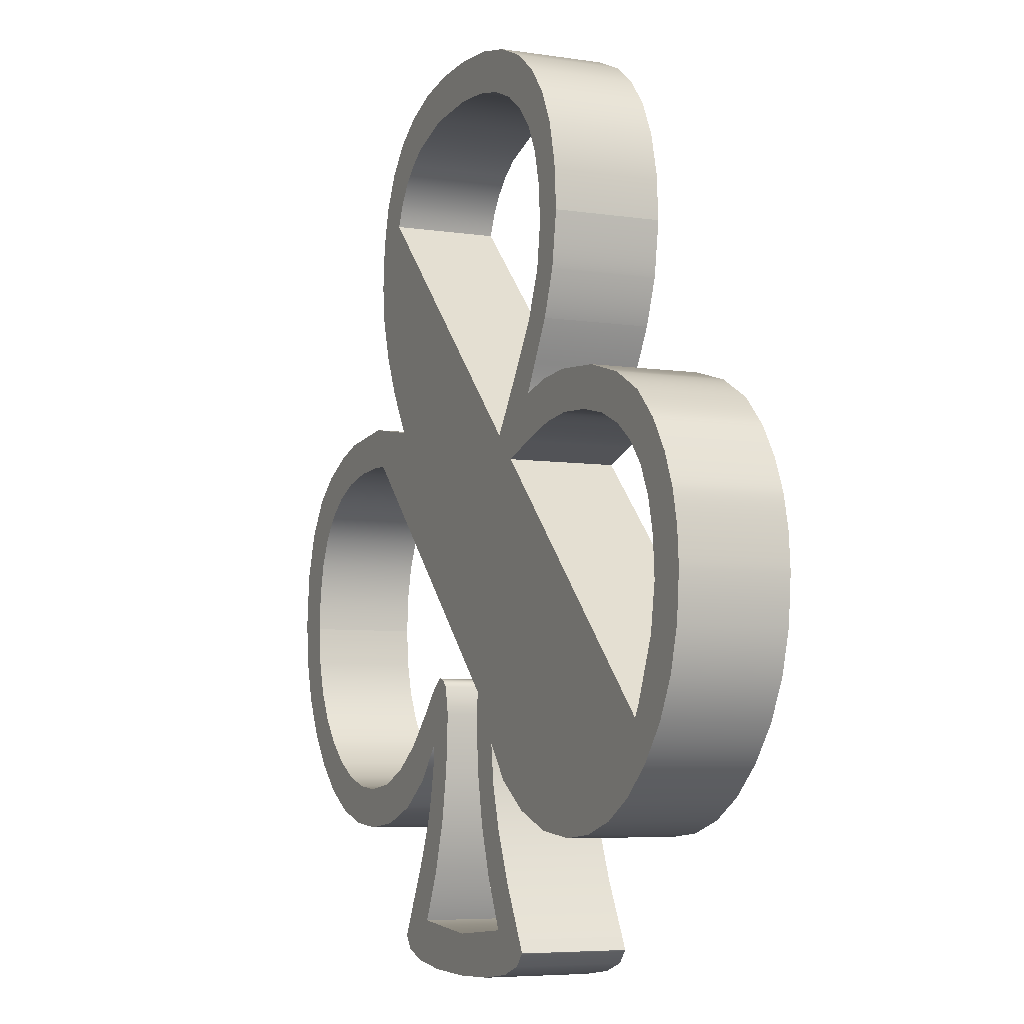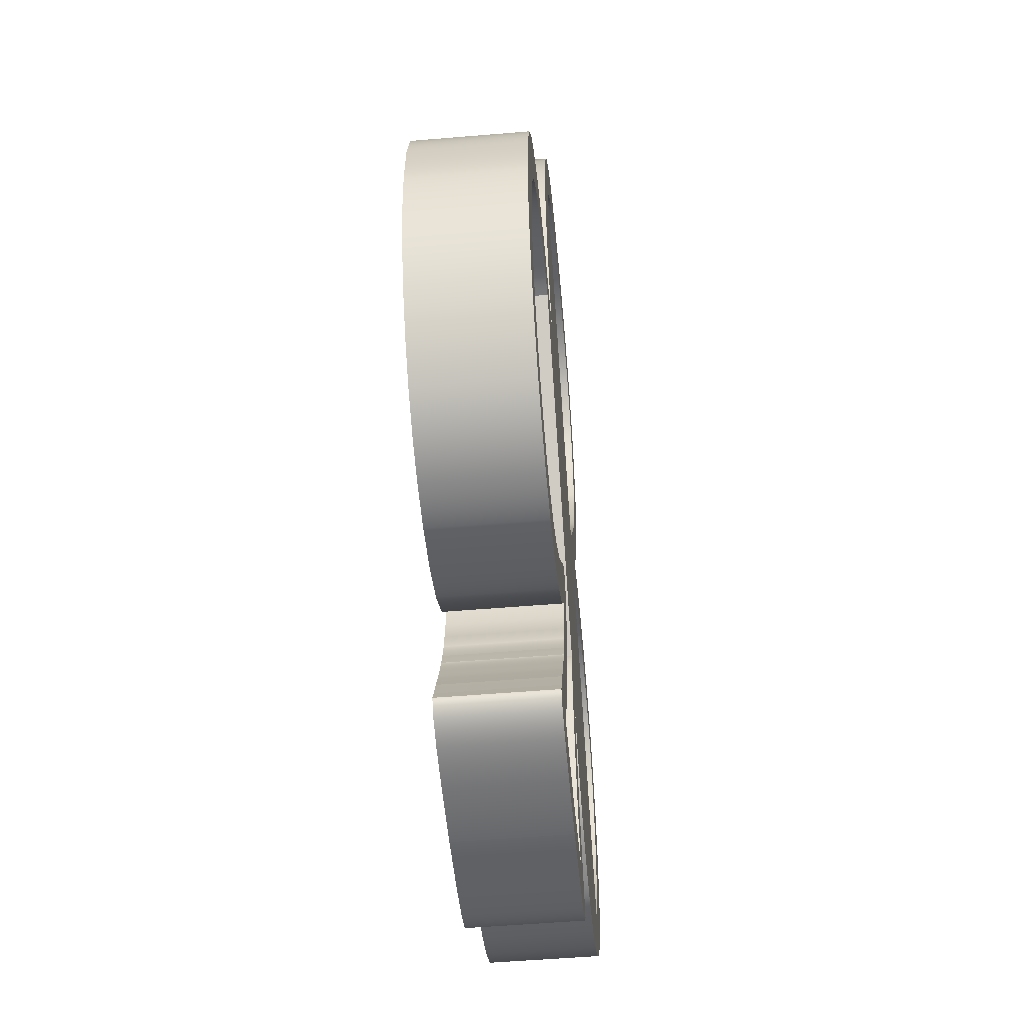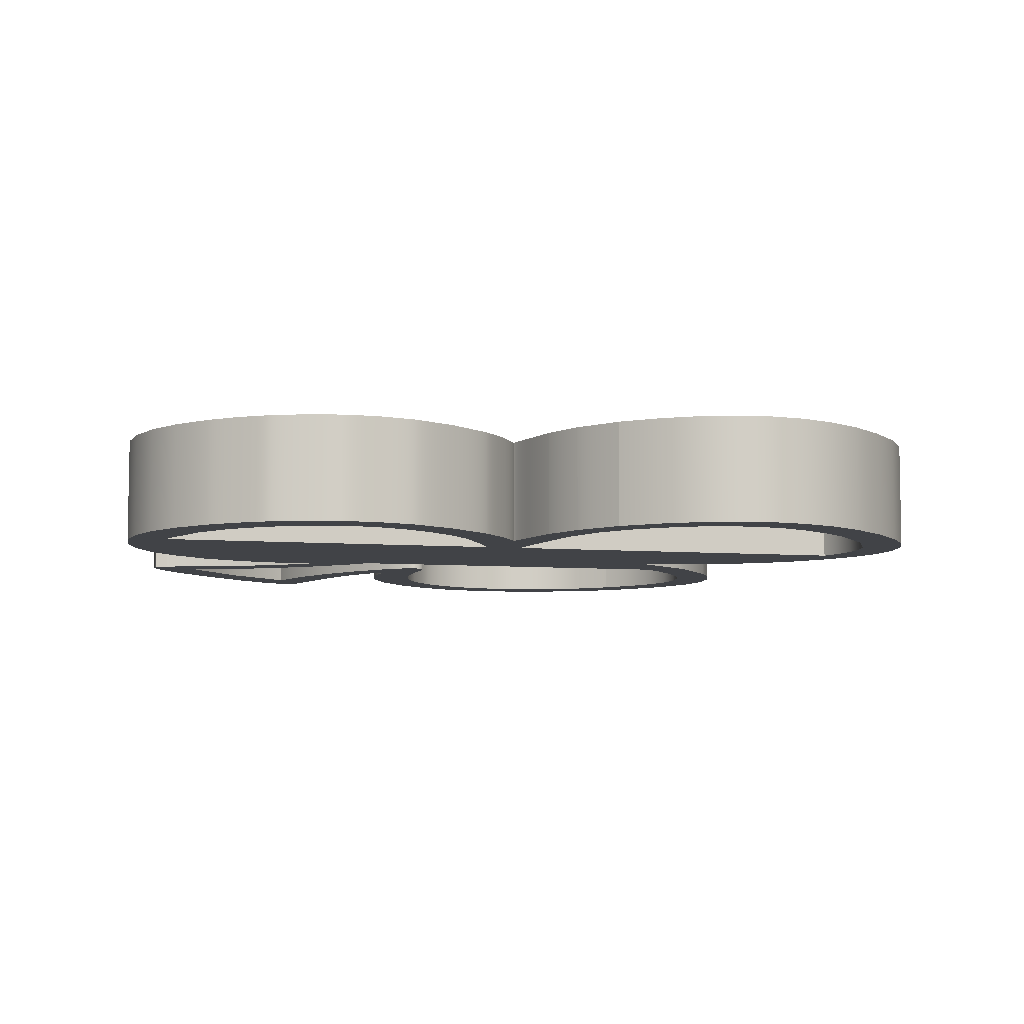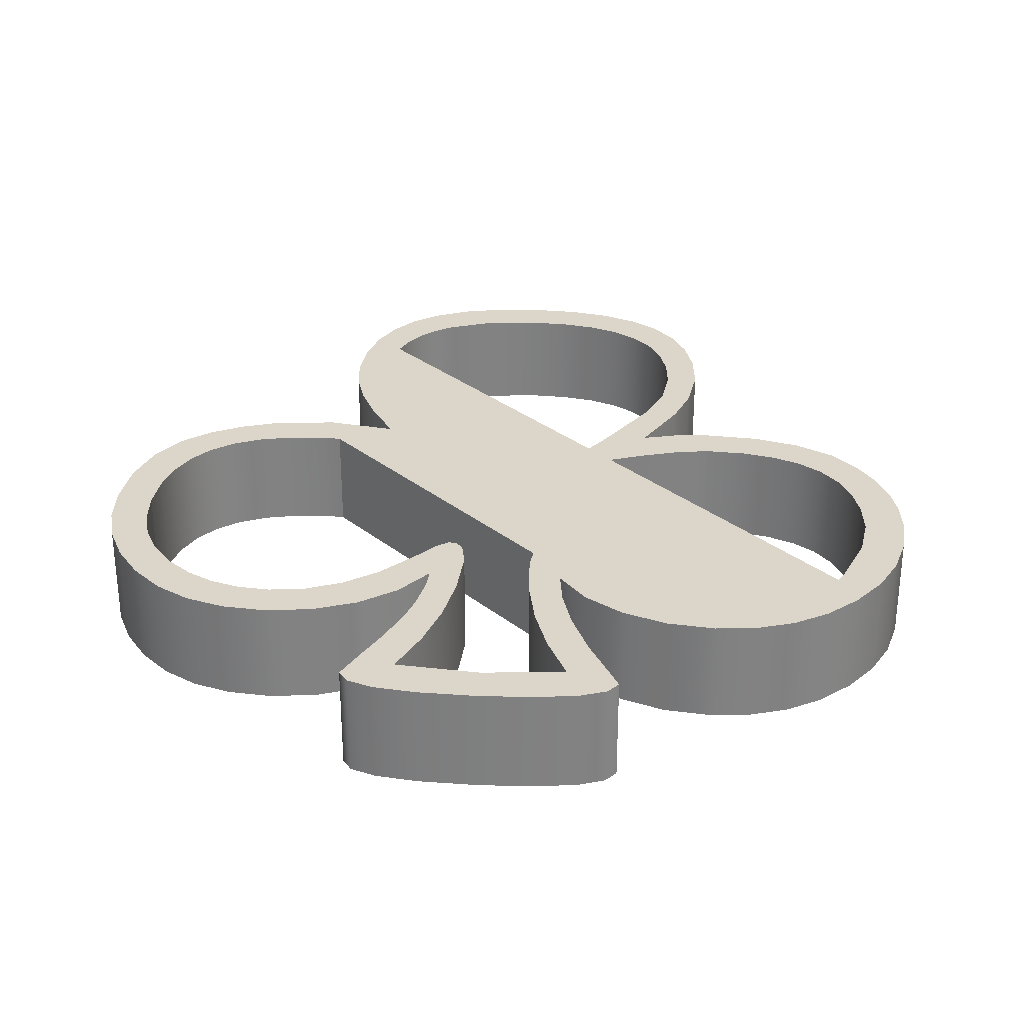
<metadata>
{"format":"obj","ext":"obj","renderer":"f3d","projection":"perspective","resolution":1024,"background":"white","views":[{"elev":-6.0,"azim":-115.0,"up":"+Z"},{"elev":-52.3,"azim":95.2,"up":"+Z"},{"elev":-7.1,"azim":-58.3,"up":"+Y"},{"elev":29.7,"azim":-175.7,"up":"+Y"}]}
</metadata>
<code>
o Suit6
v -18.94 5 19.12
v -17.44 5 15
v -17.44 -5 15
v -18.94 -5 19.12
v -15.47 5 11.44
v -15.47 -5 11.44
v -14.06 5 8.906
v -14.06 -5 8.906
v -17.48 5 9.75
v -17.48 -5 9.75
v -21 5 10.03
v -21 -5 10.03
v -26.32 5 9.609
v -26.32 -5 9.609
v -30.84 5 8.344
v -30.84 -5 8.344
v -34.45 5 6.352
v -34.45 -5 6.352
v -37.03 5 3.75
v -37.03 -5 3.75
v -38.88 5 0.8906
v -38.88 -5 0.8906
v -40.12 5 -2.062
v -40.12 -5 -2.062
v -40.83 5 -5.156
v -40.83 -5 -5.156
v -41.06 5 -8.438
v -41.06 -5 -8.438
v -40.71 5 -12.71
v -40.71 -5 -12.71
v -39.63 5 -16.64
v -39.63 -5 -16.64
v -37.85 5 -20.21
v -37.85 -5 -20.21
v -35.34 5 -23.44
v -35.34 -5 -23.44
v -32.37 5 -26.1
v -32.37 -5 -26.1
v -29.09 5 -28.01
v -29.09 -5 -28.01
v -25.48 5 -29.15
v -25.48 -5 -29.15
v -21.56 5 -29.53
v -21.56 -5 -29.53
v -16.99 5 -28.99
v -16.99 -5 -28.99
v -12.66 5 -27.38
v -12.66 -5 -27.38
v -8.977 5 -24.84
v -8.977 -5 -24.84
v -6.375 5 -21.56
v -6.375 -5 -21.56
v -6.809 5 -25.18
v -6.809 -5 -25.18
v -7.922 5 -29.2
v -7.922 -5 -29.2
v -9.715 5 -33.62
v -9.715 -5 -33.62
v -12.19 5 -38.44
v -12.19 -5 -38.44
v -12.75 5 -39.56
v -12.75 -5 -39.56
v -11.74 5 -40.76
v -11.74 -5 -40.76
v -9.281 5 -41.62
v -9.281 -5 -41.62
v -5.367 5 -42.16
v -5.367 -5 -42.16
v 0 5 -42.38
v 0 -5 -42.38
v 5.59 5 -42.2
v 5.59 -5 -42.2
v 9.609 5 -41.67
v 9.609 -5 -41.67
v 12.06 5 -40.79
v 12.06 -5 -40.79
v 12.94 5 -39.56
v 12.94 -5 -39.56
v 12.38 5 -38.44
v 12.38 -5 -38.44
v 11.34 5 -36.28
v 11.34 -5 -36.28
v 10.22 5 -34.12
v 10.22 -5 -34.12
v 9.375 5 -32.34
v 9.375 -5 -32.34
v 8.625 5 -30.56
v 8.625 -5 -30.56
v 7.969 5 -28.97
v 7.969 -5 -28.97
v 7.406 5 -27.19
v 7.406 -5 -27.19
v 7.031 5 -25.5
v 7.031 -5 -25.5
v 6.656 5 -23.53
v 6.656 -5 -23.53
v 6.563 5 -21.56
v 6.563 -5 -21.56
v 9.281 5 -24.91
v 9.281 -5 -24.91
v 12.94 5 -27.47
v 12.94 -5 -27.47
v 17.2 5 -29.02
v 17.2 -5 -29.02
v 21.75 5 -29.53
v 21.75 -5 -29.53
v 25.86 5 -29.14
v 25.86 -5 -29.14
v 29.55 5 -27.96
v 29.55 -5 -27.96
v 32.84 5 -26
v 32.84 -5 -26
v 35.72 5 -23.25
v 35.72 -5 -23.25
v 38.06 5 -19.97
v 38.06 -5 -19.97
v 39.73 5 -16.41
v 39.73 -5 -16.41
v 40.73 5 -12.56
v 40.73 -5 -12.56
v 41.06 5 -8.438
v 41.06 -5 -8.438
v 40.59 5 -3.328
v 40.59 -5 -3.328
v 39.19 5 0.9375
v 39.19 -5 0.9375
v 36.91 5 4.336
v 36.91 -5 4.336
v 34.03 5 6.656
v 34.03 -5 6.656
v 30.8 5 8.25
v 30.8 -5 8.25
v 27.66 5 9.281
v 27.66 -5 9.281
v 21 5 10.03
v 21 -5 10.03
v 14.25 5 8.906
v 14.25 -5 8.906
v 16.71 5 13.06
v 16.71 -5 13.06
v 18.47 5 16.99
v 18.47 -5 16.99
v 19.52 5 20.7
v 19.52 -5 20.7
v 19.88 5 24.19
v 19.88 -5 24.19
v 19.56 5 28.45
v 19.56 -5 28.45
v 18.63 5 32.14
v 18.63 -5 32.14
v 17.08 5 35.27
v 17.08 -5 35.27
v 14.91 5 37.83
v 14.91 -5 37.83
v 12.11 5 39.82
v 12.11 -5 39.82
v 8.695 5 41.24
v 8.695 -5 41.24
v 4.658 5 42.09
v 4.658 -5 42.09
v 5e-05 5 42.38
v 5e-05 -5 42.38
v -4.614 5 42.09
v -4.614 -5 42.09
v -8.613 5 41.23
v -8.613 -5 41.23
v -12 5 39.8
v -12 -5 39.8
v -14.77 5 37.8
v -14.77 -5 37.8
v -16.92 5 35.23
v -16.92 -5 35.23
v -18.46 5 32.09
v -18.46 -5 32.09
v -19.38 5 28.38
v -19.38 -5 28.38
v -19.69 5 24.09
v -19.69 -5 24.09
v -19.69 5 24.09
v -19.69 -5 24.09
v -8.029 5 5.918
v -9.75 5 8.344
v -9.75 -5 8.344
v -8.029 -5 5.918
v -14.25 5 15.38
v -14.25 -5 15.38
v -15.94 5 19.55
v -15.94 -5 19.55
v -16.5 5 23.62
v -16.5 -5 23.62
v -16.24 5 27.12
v -16.24 -5 27.12
v -15.47 5 30.15
v -15.47 -5 30.15
v -14.18 5 32.71
v -14.18 -5 32.71
v -12.38 5 34.8
v -12.38 -5 34.8
v -10.05 5 36.44
v -10.05 -5 36.44
v -7.219 5 37.6
v -7.219 -5 37.6
v -3.867 5 38.3
v -3.867 -5 38.3
v 0 5 38.53
v 0 -5 38.53
v 5.804 5 37.98
v 5.804 -5 37.98
v 10.37 5 36.33
v 10.37 -5 36.33
v 12.19 5 35.09
v 12.19 -5 35.09
v 13.7 5 33.58
v 13.7 -5 33.58
v 14.9 5 31.8
v 14.9 -5 31.8
v 15.79 5 29.74
v 15.79 -5 29.74
v 37.03 5 -12.59
v 36.19 5 -15.75
v 36.19 -5 -15.75
v 37.03 -5 -12.59
v 34.78 5 -18.59
v 34.78 -5 -18.59
v 32.81 5 -21.09
v 32.81 -5 -21.09
v 30.41 5 -23.14
v 30.41 -5 -23.14
v 27.8 5 -24.61
v 27.8 -5 -24.61
v 24.97 5 -25.49
v 24.97 -5 -25.49
v 21.94 5 -25.78
v 21.94 -5 -25.78
v 18.35 5 -25.32
v 18.35 -5 -25.32
v 14.91 5 -23.95
v 14.91 -5 -23.95
v 11.6 5 -21.67
v 11.6 -5 -21.67
v 8.438 5 -18.47
v 8.438 -5 -18.47
v 6.469 5 -16.24
v 6.469 -5 -16.24
v 5.25 5 -15.38
v 5.25 -5 -15.38
v 4.43 5 -15.59
v 4.43 -5 -15.59
v 3.844 5 -16.22
v 3.844 -5 -16.22
v 3.375 5 -18.75
v 3.375 -5 -18.75
v 3.668 5 -23.78
v 3.668 -5 -23.78
v 4.547 5 -28.64
v 4.547 -5 -28.64
v 6.012 5 -33.34
v 6.012 -5 -33.34
v 8.062 5 -37.88
v 8.062 -5 -37.88
v 0 5 -38.62
v 0 -5 -38.62
v -7.875 5 -37.88
v -7.875 -5 -37.88
v -5.824 5 -33.36
v -5.824 -5 -33.36
v -4.359 5 -28.71
v -4.359 -5 -28.71
v -3.48 5 -23.94
v -3.48 -5 -23.94
v -3.188 5 -19.03
v -3.188 -5 -19.03
v -3.426 5 -16.91
v -3.426 -5 -16.91
v 19.61 5 6.129
v 19.61 -5 6.129
v 21.38 5 6.281
v 21.38 -5 6.281
v 25.11 5 6.041
v 25.11 -5 6.041
v 28.35 5 5.32
v 28.35 -5 5.32
v 31.09 5 4.119
v 31.09 -5 4.119
v 33.33 5 2.438
v 33.33 -5 2.438
v 35.07 5 0.2754
v 35.07 -5 0.2754
v 36.32 5 -2.367
v 36.32 -5 -2.367
v 37.06 5 -5.49
v 37.06 -5 -5.49
v 37.31 5 -9.094
v 37.31 -5 -9.094
v 37.31 5 -9.094
v 37.31 -5 -9.094
v -10.47 5 3.48
v -33.72 5 -19.78
v -33.72 -5 -19.78
v -10.47 -5 3.48
v -34.31 5 -18.75
v -34.31 -5 -18.75
v -36.47 5 -13.31
v -36.47 -5 -13.31
v -37.12 5 -9.094
v -37.12 -5 -9.094
v -36.88 5 -5.49
v -36.88 -5 -5.49
v -36.13 5 -2.367
v -36.13 -5 -2.367
v -34.88 5 0.2754
v -34.88 -5 0.2754
v -33.14 5 2.437
v -33.14 -5 2.437
v -30.9 5 4.119
v -30.9 -5 4.119
v -28.16 5 5.32
v -28.16 -5 5.32
v -24.92 5 6.041
v -24.92 -5 6.041
v -21.19 5 6.281
v -21.19 -5 6.281
v -17.95 5 5.883
v -17.95 -5 5.883
v -13.87 5 4.687
v -13.87 -5 4.687
v -13.88 5 4.688
v -13.88 -5 4.688
g Suit6
f 1 2 3 4
f 2 5 6 3
f 5 7 8 6
f 7 9 10 8
f 9 11 12 10
f 11 13 14 12
f 13 15 16 14
f 15 17 18 16
f 17 19 20 18
f 19 21 22 20
f 21 23 24 22
f 23 25 26 24
f 25 27 28 26
f 27 29 30 28
f 29 31 32 30
f 31 33 34 32
f 33 35 36 34
f 35 37 38 36
f 37 39 40 38
f 39 41 42 40
f 41 43 44 42
f 43 45 46 44
f 45 47 48 46
f 47 49 50 48
f 49 51 52 50
f 51 53 54 52
f 53 55 56 54
f 55 57 58 56
f 57 59 60 58
f 59 61 62 60
f 61 63 64 62
f 63 65 66 64
f 65 67 68 66
f 67 69 70 68
f 69 71 72 70
f 71 73 74 72
f 73 75 76 74
f 75 77 78 76
f 77 79 80 78
f 79 81 82 80
f 81 83 84 82
f 83 85 86 84
f 85 87 88 86
f 87 89 90 88
f 89 91 92 90
f 91 93 94 92
f 93 95 96 94
f 95 97 98 96
f 97 99 100 98
f 99 101 102 100
f 101 103 104 102
f 103 105 106 104
f 105 107 108 106
f 107 109 110 108
f 109 111 112 110
f 111 113 114 112
f 113 115 116 114
f 115 117 118 116
f 117 119 120 118
f 119 121 122 120
f 121 123 124 122
f 123 125 126 124
f 125 127 128 126
f 127 129 130 128
f 129 131 132 130
f 131 133 134 132
f 133 135 136 134
f 135 137 138 136
f 137 139 140 138
f 139 141 142 140
f 141 143 144 142
f 143 145 146 144
f 145 147 148 146
f 147 149 150 148
f 149 151 152 150
f 151 153 154 152
f 153 155 156 154
f 155 157 158 156
f 157 159 160 158
f 159 161 162 160
f 161 163 164 162
f 163 165 166 164
f 165 167 168 166
f 167 169 170 168
f 169 171 172 170
f 171 173 174 172
f 173 175 176 174
f 175 177 178 176
f 177 179 180 178
f 179 1 4 180
f 181 182 183 184
f 182 185 186 183
f 185 187 188 186
f 187 189 190 188
f 189 191 192 190
f 191 193 194 192
f 193 195 196 194
f 195 197 198 196
f 197 199 200 198
f 199 201 202 200
f 201 203 204 202
f 203 205 206 204
f 205 207 208 206
f 207 209 210 208
f 209 211 212 210
f 211 213 214 212
f 213 215 216 214
f 215 217 218 216
f 217 217 218 218
f 217 181 184 218
f 219 220 221 222
f 220 223 224 221
f 223 225 226 224
f 225 227 228 226
f 227 229 230 228
f 229 231 232 230
f 231 233 234 232
f 233 235 236 234
f 235 237 238 236
f 237 239 240 238
f 239 241 242 240
f 241 243 244 242
f 243 245 246 244
f 245 247 248 246
f 247 249 250 248
f 249 251 252 250
f 251 253 254 252
f 253 255 256 254
f 255 257 258 256
f 257 259 260 258
f 259 261 262 260
f 261 263 264 262
f 263 265 266 264
f 265 267 268 266
f 267 269 270 268
f 269 271 272 270
f 271 273 274 272
f 273 275 276 274
f 275 277 278 276
f 277 279 280 278
f 279 281 282 280
f 281 283 284 282
f 283 285 286 284
f 285 287 288 286
f 287 289 290 288
f 289 291 292 290
f 291 293 294 292
f 293 295 296 294
f 295 219 222 296
f 297 298 299 300
f 298 301 302 299
f 301 303 304 302
f 303 305 306 304
f 305 307 308 306
f 307 309 310 308
f 309 311 312 310
f 311 313 314 312
f 313 315 316 314
f 315 317 318 316
f 317 319 320 318
f 319 321 322 320
f 321 323 324 322
f 323 325 326 324
f 325 327 328 326
f 327 297 300 328
f 179 189 187
f 1 179 187
f 93 255 253
f 95 93 253
f 217 298 297
f 181 217 297
f 189 179 177
f 189 177 175
f 189 175 173
f 189 173 171
f 171 169 167
f 171 167 165
f 171 165 163
f 171 163 161
f 171 161 159
f 159 157 155
f 159 155 153
f 159 153 151
f 159 151 149
f 159 149 147
f 147 145 143
f 147 143 141
f 147 141 139
f 147 139 137
f 137 135 133
f 137 133 131
f 137 131 129
f 137 129 127
f 127 125 123
f 127 123 121
f 127 121 119
f 127 119 117
f 127 117 115
f 115 113 111
f 115 111 109
f 115 109 107
f 115 107 105
f 105 103 101
f 105 101 99
f 105 99 97
f 97 95 253
f 97 253 251
f 105 97 251
f 105 251 249
f 249 247 245
f 249 245 243
f 249 243 241
f 249 241 239
f 105 249 239
f 105 239 237
f 105 237 235
f 105 235 233
f 105 233 231
f 105 231 229
f 115 105 229
f 115 229 227
f 115 227 225
f 115 225 223
f 115 223 220
f 115 220 219
f 115 219 295
f 115 295 293
f 127 115 293
f 127 293 291
f 127 291 289
f 127 289 287
f 127 287 285
f 127 285 283
f 127 283 281
f 137 127 281
f 137 281 279
f 137 279 277
f 137 277 275
f 137 275 273
f 147 137 273
f 273 271 269
f 273 269 267
f 273 267 265
f 273 265 263
f 259 257 255
f 259 255 93
f 259 93 91
f 259 91 89
f 259 89 87
f 259 87 85
f 259 85 83
f 259 83 81
f 259 81 79
f 261 259 79
f 261 79 77
f 261 77 75
f 263 261 75
f 263 75 73
f 263 73 71
f 263 71 69
f 263 69 67
f 263 67 65
f 273 263 65
f 273 65 63
f 63 61 59
f 63 59 57
f 63 57 55
f 273 63 55
f 273 55 53
f 273 53 51
f 147 273 51
f 147 51 49
f 147 49 47
f 147 47 45
f 147 45 43
f 147 43 41
f 147 41 39
f 147 39 37
f 147 37 35
f 35 33 31
f 35 31 29
f 35 29 27
f 35 27 25
f 35 25 23
f 35 23 21
f 21 19 17
f 21 17 15
f 21 15 13
f 21 13 11
f 21 11 9
f 7 5 2
f 7 2 1
f 7 1 187
f 7 187 185
f 7 185 182
f 7 182 181
f 9 7 181
f 9 181 297
f 9 297 327
f 327 325 323
f 9 327 323
f 9 323 321
f 9 321 319
f 9 319 317
f 21 9 317
f 21 317 315
f 21 315 313
f 21 313 311
f 21 311 309
f 21 309 307
f 21 307 305
f 35 21 305
f 35 305 303
f 35 303 301
f 35 301 298
f 147 35 298
f 147 298 217
f 147 217 215
f 147 215 213
f 147 213 211
f 159 147 211
f 159 211 209
f 159 209 207
f 159 207 205
f 159 205 203
f 159 203 201
f 171 159 201
f 171 201 199
f 171 199 197
f 171 197 195
f 171 195 193
f 171 193 191
f 171 191 189
f 188 190 180
f 188 180 4
f 254 256 94
f 254 94 96
f 300 299 218
f 300 218 184
f 178 180 190
f 176 178 190
f 174 176 190
f 172 174 190
f 168 170 172
f 166 168 172
f 164 166 172
f 162 164 172
f 160 162 172
f 156 158 160
f 154 156 160
f 152 154 160
f 150 152 160
f 148 150 160
f 144 146 148
f 142 144 148
f 140 142 148
f 138 140 148
f 134 136 138
f 132 134 138
f 130 132 138
f 128 130 138
f 124 126 128
f 122 124 128
f 120 122 128
f 118 120 128
f 116 118 128
f 112 114 116
f 110 112 116
f 108 110 116
f 106 108 116
f 102 104 106
f 100 102 106
f 98 100 106
f 254 96 98
f 252 254 98
f 252 98 106
f 250 252 106
f 246 248 250
f 244 246 250
f 242 244 250
f 240 242 250
f 240 250 106
f 238 240 106
f 236 238 106
f 234 236 106
f 232 234 106
f 230 232 106
f 230 106 116
f 228 230 116
f 226 228 116
f 224 226 116
f 221 224 116
f 222 221 116
f 296 222 116
f 294 296 116
f 294 116 128
f 292 294 128
f 290 292 128
f 288 290 128
f 286 288 128
f 284 286 128
f 282 284 128
f 282 128 138
f 280 282 138
f 278 280 138
f 276 278 138
f 274 276 138
f 274 138 148
f 270 272 274
f 268 270 274
f 266 268 274
f 264 266 274
f 256 258 260
f 94 256 260
f 92 94 260
f 90 92 260
f 88 90 260
f 86 88 260
f 84 86 260
f 82 84 260
f 80 82 260
f 80 260 262
f 78 80 262
f 76 78 262
f 76 262 264
f 74 76 264
f 72 74 264
f 70 72 264
f 68 70 264
f 66 68 264
f 66 264 274
f 64 66 274
f 60 62 64
f 58 60 64
f 56 58 64
f 56 64 274
f 54 56 274
f 52 54 274
f 52 274 148
f 50 52 148
f 48 50 148
f 46 48 148
f 44 46 148
f 42 44 148
f 40 42 148
f 38 40 148
f 36 38 148
f 32 34 36
f 30 32 36
f 28 30 36
f 26 28 36
f 24 26 36
f 22 24 36
f 18 20 22
f 16 18 22
f 14 16 22
f 12 14 22
f 10 12 22
f 3 6 8
f 4 3 8
f 188 4 8
f 186 188 8
f 183 186 8
f 184 183 8
f 184 8 10
f 300 184 10
f 328 300 10
f 324 326 328
f 324 328 10
f 322 324 10
f 320 322 10
f 318 320 10
f 318 10 22
f 316 318 22
f 314 316 22
f 312 314 22
f 310 312 22
f 308 310 22
f 306 308 22
f 306 22 36
f 304 306 36
f 302 304 36
f 299 302 36
f 299 36 148
f 218 299 148
f 216 218 148
f 214 216 148
f 212 214 148
f 212 148 160
f 210 212 160
f 208 210 160
f 206 208 160
f 204 206 160
f 202 204 160
f 202 160 172
f 200 202 172
f 198 200 172
f 196 198 172
f 194 196 172
f 192 194 172
f 190 192 172

</code>
